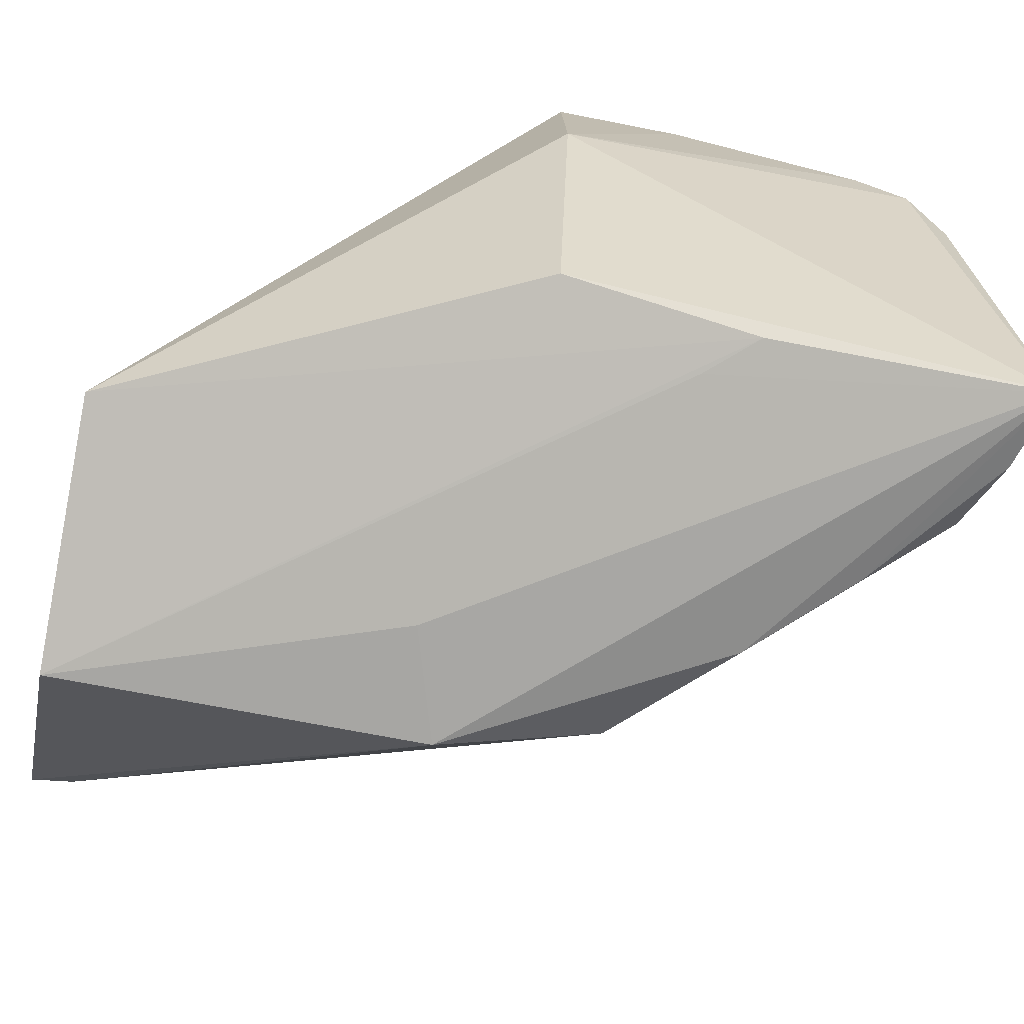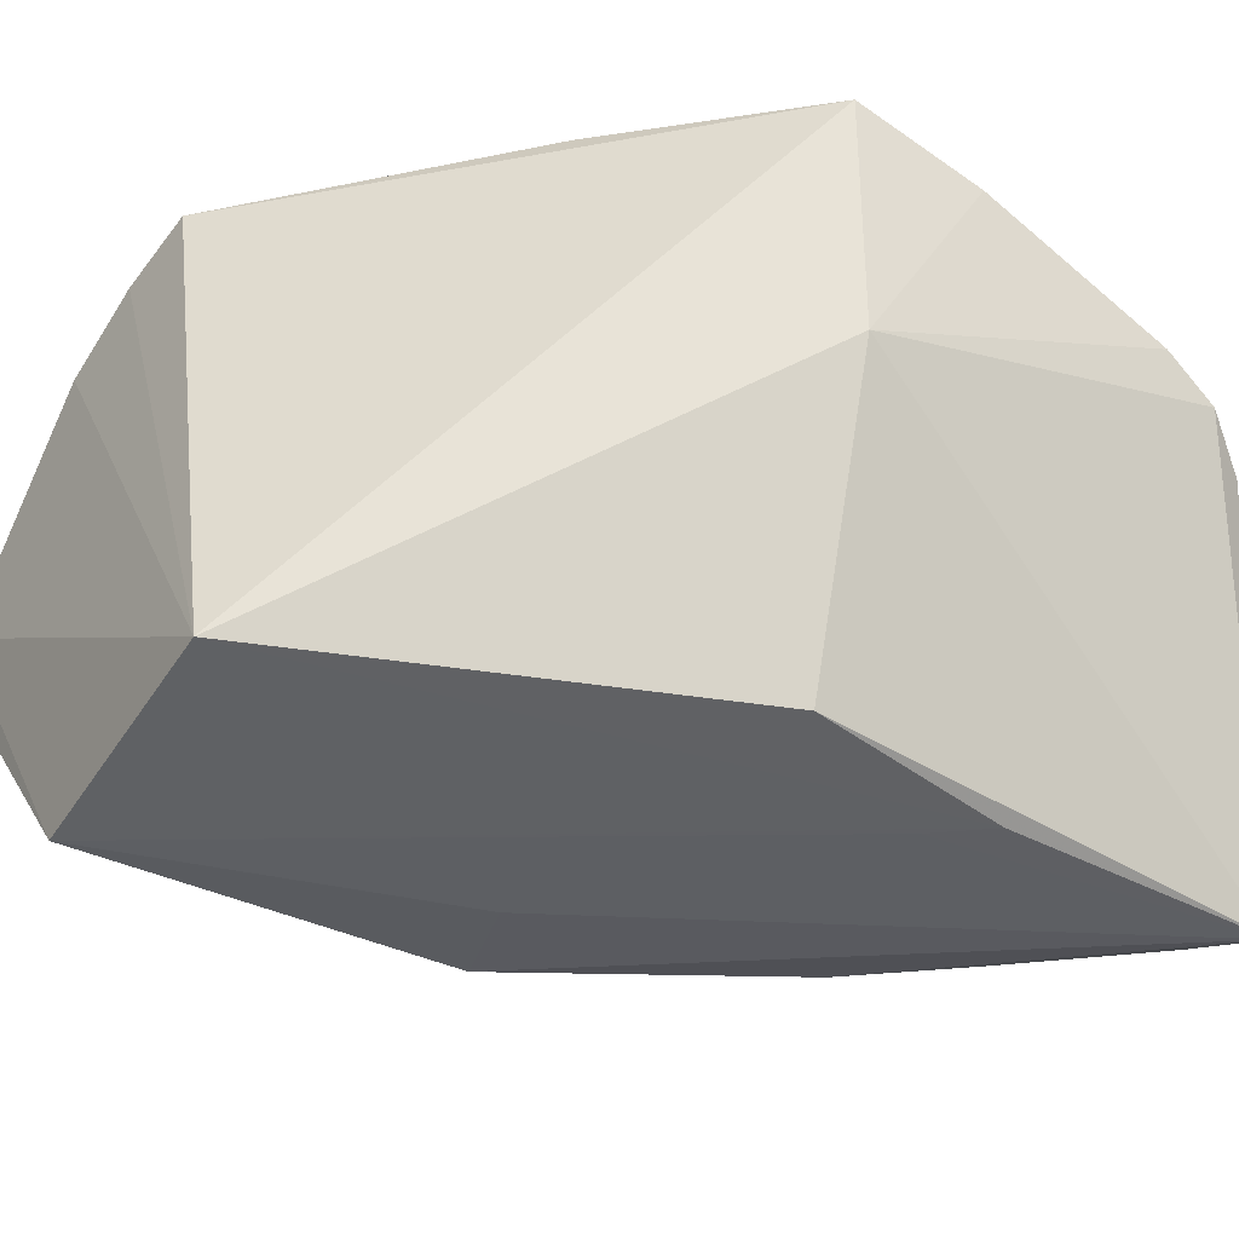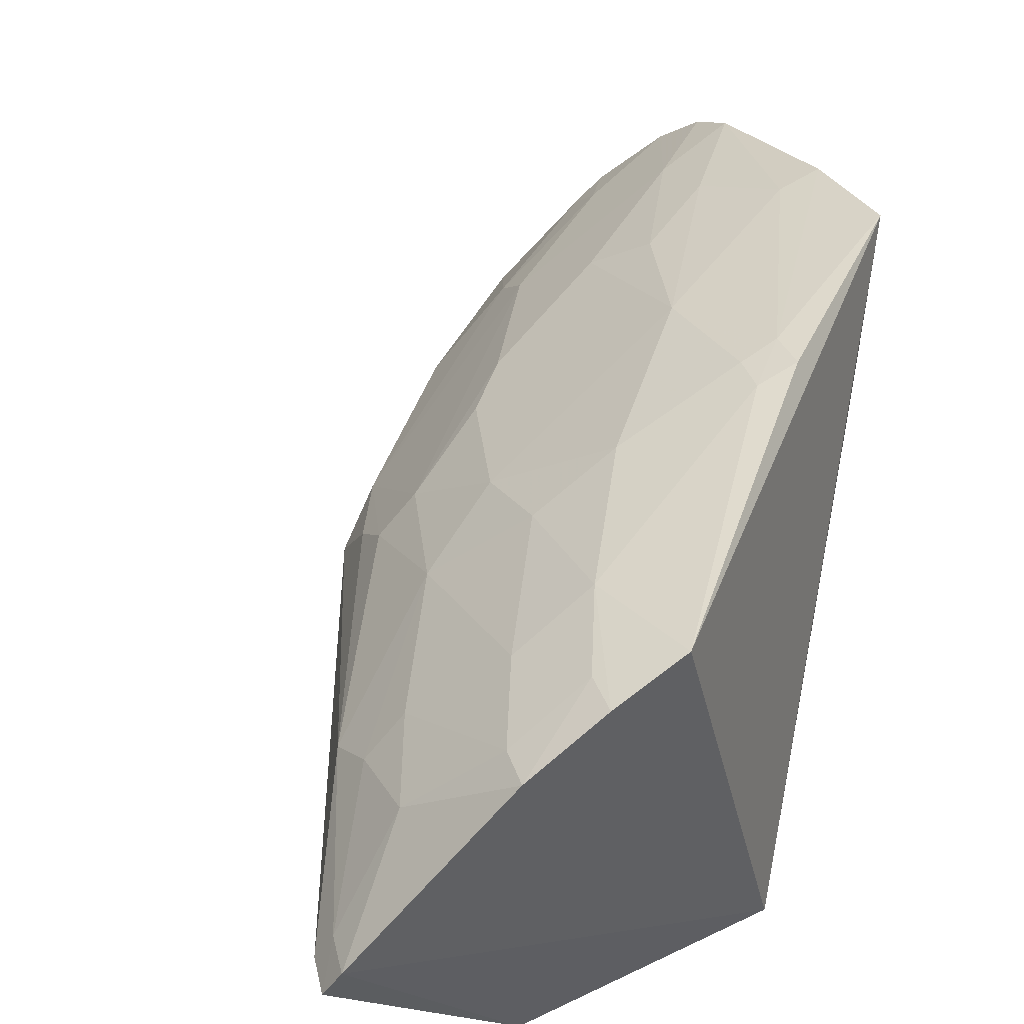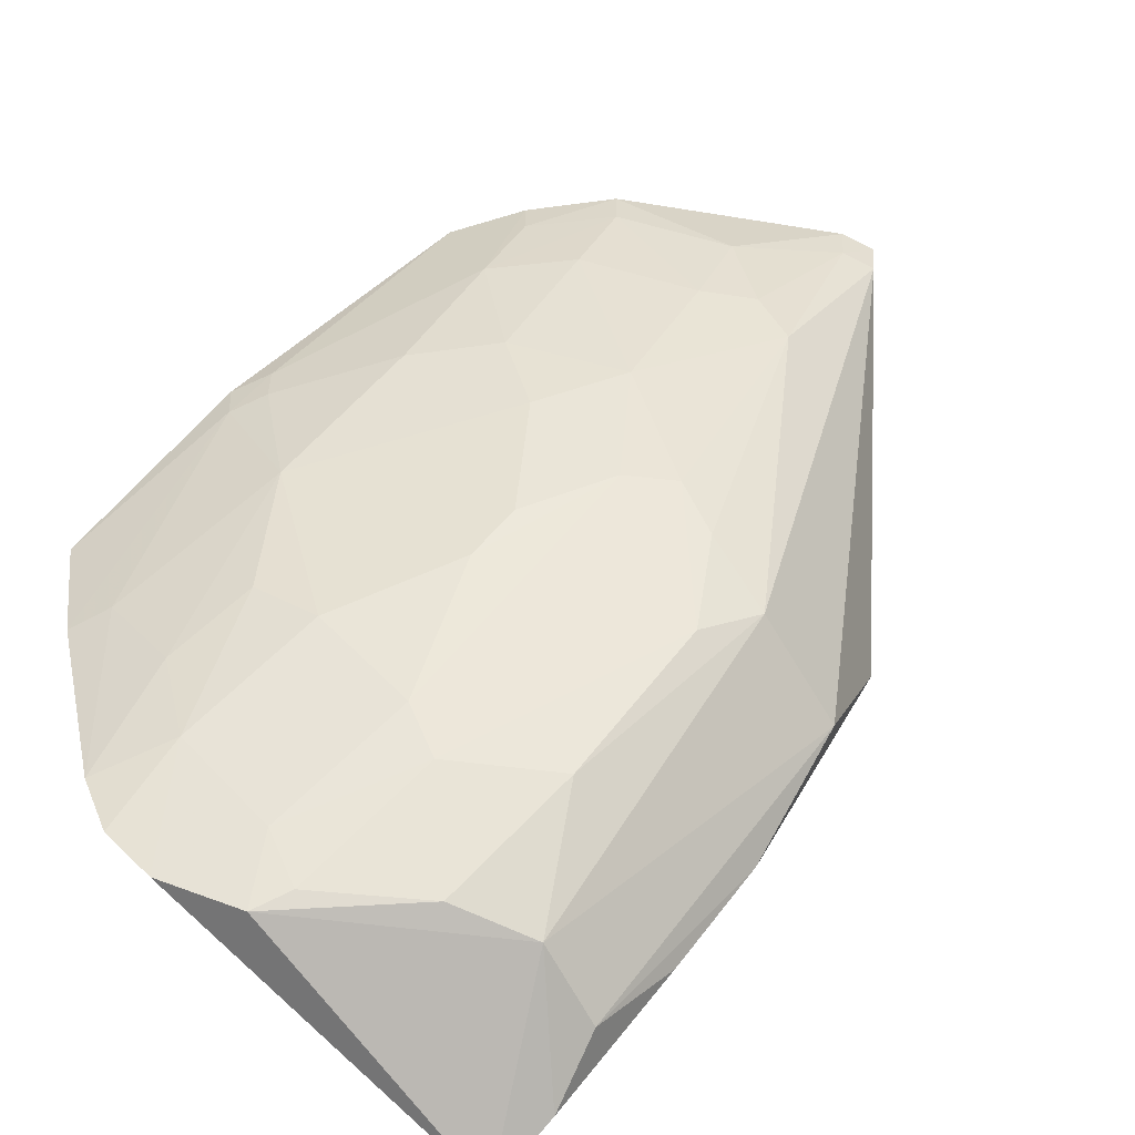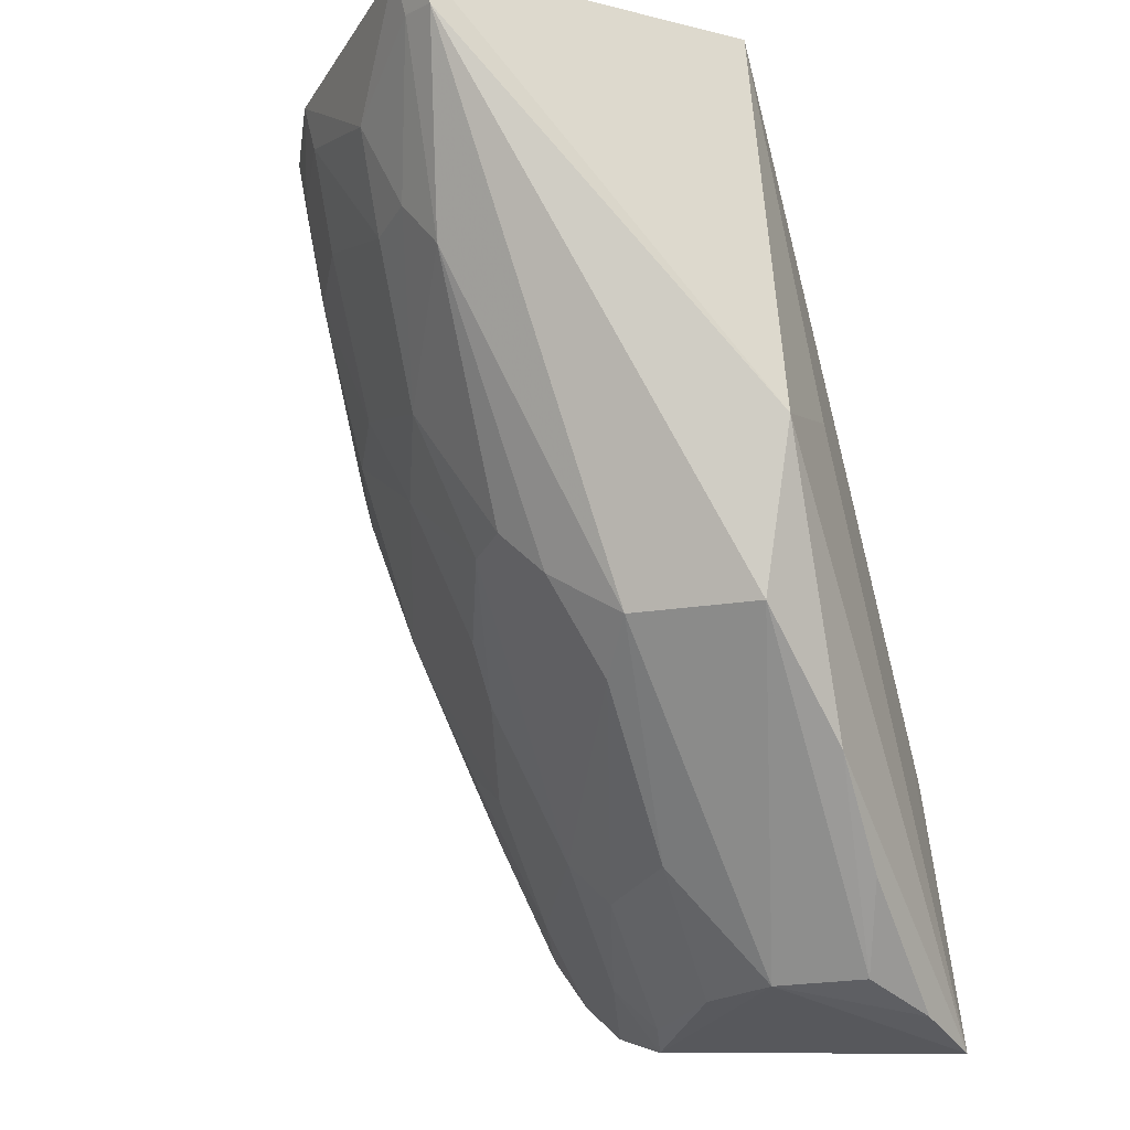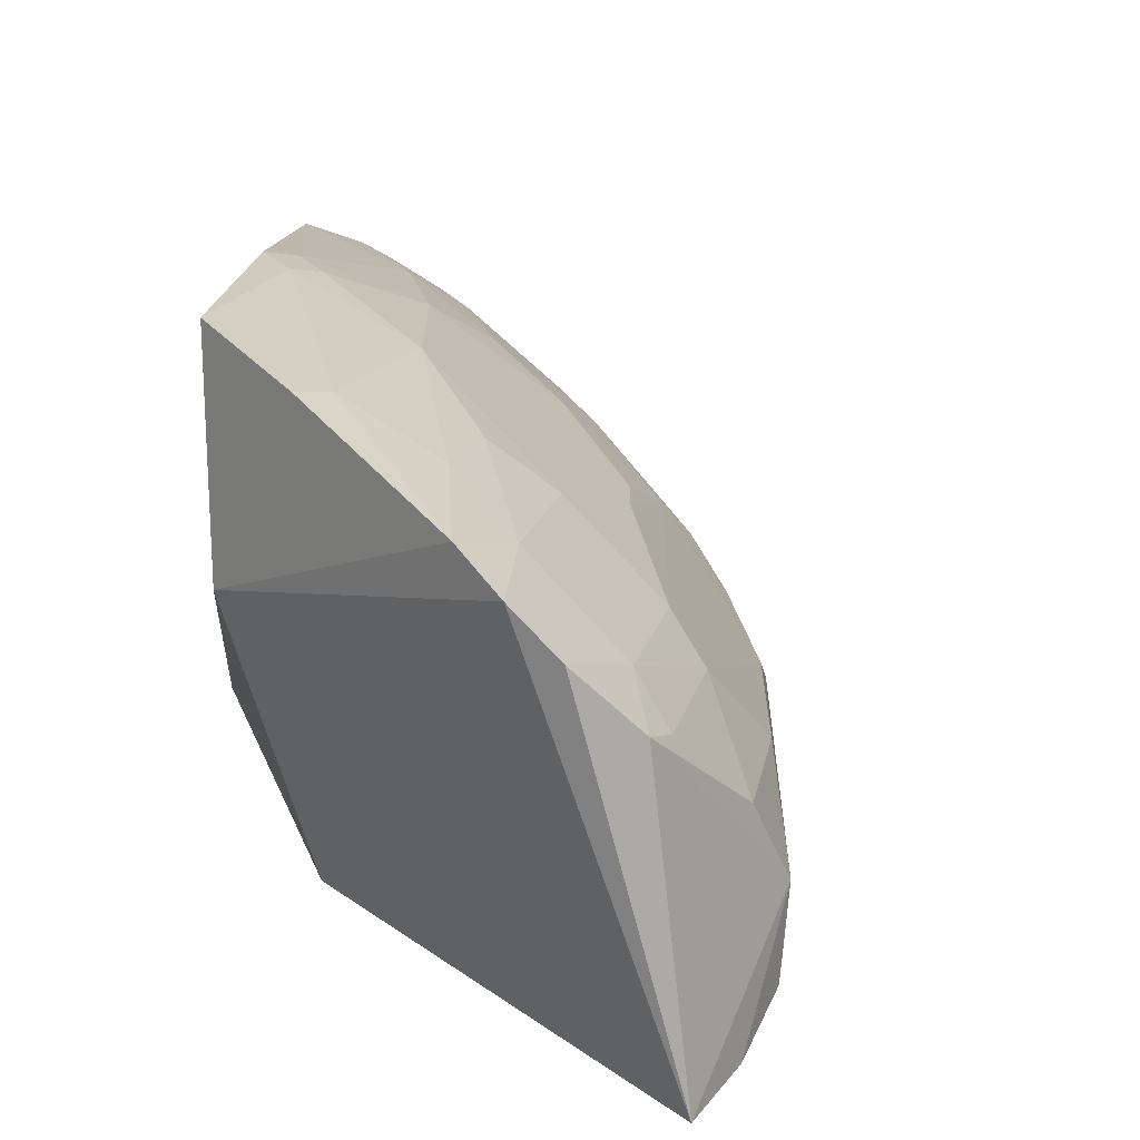
<metadata>
{"format":"obj","ext":"obj","renderer":"f3d","projection":"perspective","resolution":1024,"background":"white","views":[{"elev":-75.7,"azim":-103.4,"up":"+Z"},{"elev":-31.7,"azim":-124.7,"up":"+Z"},{"elev":48.8,"azim":153.7,"up":"+Z"},{"elev":-72.2,"azim":35.6,"up":"+Y"},{"elev":-22.8,"azim":110.6,"up":"+Y"},{"elev":16.1,"azim":-44.6,"up":"+Z"}]}
</metadata>
<code>
v 0.233 -0.4035 0.3587
v 0.4586 -0.1408 0.35
v 0.3632 -0.2837 0.3698
v 0.3448 -0.1428 0.4392
v 0.3103 -0.1405 0.29
v 0.3948 -0.153 0.4123
v 0.2793 -0.2717 0.4267
v 0.3374 -0.3465 0.2683
v 0.397 -0.139 0.4151
v 0.4203 -0.1955 0.3706
v 0.2769 -0.3291 0.3966
v 0.2104 -0.2643 0.4434
v 0.3526 -0.1829 0.4281
v 0.317 -0.3687 0.3288
v 0.3944 -0.1456 0.2742
v 0.2393 -0.4128 0.2589
v 0.3698 -0.1406 0.4301
v 0.4529 -0.1387 0.3602
v 0.3785 -0.2407 0.3844
v 0.2064 -0.3641 0.4041
v 0.2687 -0.2168 0.448
v 0.3681 -0.1548 0.4277
v 0.2897 -0.3563 0.3685
v 0.3775 -0.3133 0.3188
v 0.386 -0.2641 0.2667
v 0.2446 -0.3288 0.268
v 0.2898 -0.3999 0.3048
v 0.4224 -0.2114 0.3584
v 0.4214 -0.1668 0.3841
v 0.3793 -0.1815 0.4125
v 0.3504 -0.226 0.4118
v 0.263 -0.3148 0.4114
v 0.2224 -0.303 0.4281
v 0.2145 -0.3938 0.3786
v 0.2826 -0.2161 0.445
v 0.2893 -0.3703 0.3549
v 0.3193 -0.3132 0.3824
v 0.3609 -0.3259 0.33
v 0.3507 -0.2515 0.2664
v 0.3747 -0.3138 0.2786
v 0.2106 -0.2652 0.3705
v 0.2753 -0.3992 0.3295
v 0.2865 -0.3995 0.2763
v 0.4497 -0.1524 0.3577
v 0.4552 -0.1543 0.3477
v 0.3768 -0.2827 0.3574
v 0.4064 -0.1961 0.3841
v 0.3223 -0.2271 0.427
v 0.2333 -0.3587 0.3974
v 0.2076 -0.304 0.4305
v 0.2675 -0.2304 0.4449
v 0.2351 -0.3315 0.4122
v 0.2074 -0.3807 0.3927
v 0.2459 -0.3854 0.3695
v 0.3501 -0.2552 0.3974
v 0.2589 -0.3141 0.2682
v 0.2418 -0.2686 0.2797
v 0.2455 -0.3992 0.3552
v 0.2643 -0.4067 0.2642
v 0.3767 -0.2973 0.3428
v 0.2805 -0.2288 0.4422
v 0.3345 -0.298 0.3825
v 0.3074 -0.3751 0.2676
f 12 4 5
f 17 9 5
f 17 5 4
f 17 4 13
f 18 5 9
f 18 15 5
f 18 2 15
f 21 4 12
f 22 13 6
f 22 6 9
f 22 17 13
f 22 9 17
f 25 15 2
f 25 8 16
f 26 5 15
f 27 1 16
f 27 24 14
f 28 10 19
f 29 18 9
f 29 9 6
f 30 6 13
f 31 30 13
f 31 19 30
f 32 11 7
f 34 16 1
f 35 13 4
f 35 4 21
f 37 23 3
f 37 11 23
f 37 7 11
f 38 14 24
f 38 36 14
f 38 3 23
f 38 23 36
f 39 25 16
f 39 15 25
f 40 8 25
f 40 24 27
f 41 12 5
f 42 27 14
f 42 1 27
f 42 14 36
f 43 40 27
f 43 8 40
f 44 10 28
f 44 29 10
f 44 18 29
f 44 2 18
f 45 28 24
f 45 44 28
f 45 2 44
f 45 24 40
f 45 40 25
f 45 25 2
f 46 28 19
f 46 19 3
f 46 3 38
f 47 19 10
f 47 10 29
f 47 30 19
f 47 29 6
f 47 6 30
f 48 31 13
f 48 13 35
f 49 11 32
f 49 23 11
f 50 20 33
f 50 41 20
f 50 12 41
f 51 21 12
f 51 50 33
f 51 12 50
f 51 33 7
f 51 35 21
f 52 32 7
f 52 7 33
f 52 33 20
f 52 49 32
f 52 20 49
f 53 16 34
f 53 41 16
f 53 20 41
f 53 49 20
f 53 34 49
f 54 34 1
f 54 49 34
f 54 23 49
f 54 36 23
f 55 3 19
f 55 19 31
f 55 31 48
f 55 48 7
f 55 7 37
f 56 26 15
f 56 15 39
f 56 39 16
f 56 16 26
f 57 41 5
f 57 5 26
f 57 26 16
f 57 16 41
f 58 42 36
f 58 1 42
f 58 54 1
f 58 36 54
f 59 43 27
f 59 27 16
f 60 46 38
f 60 38 24
f 60 24 28
f 60 28 46
f 61 48 35
f 61 7 48
f 61 51 7
f 61 35 51
f 62 55 37
f 62 37 3
f 62 3 55
f 63 59 16
f 63 16 8
f 63 8 43
f 63 43 59

</code>
